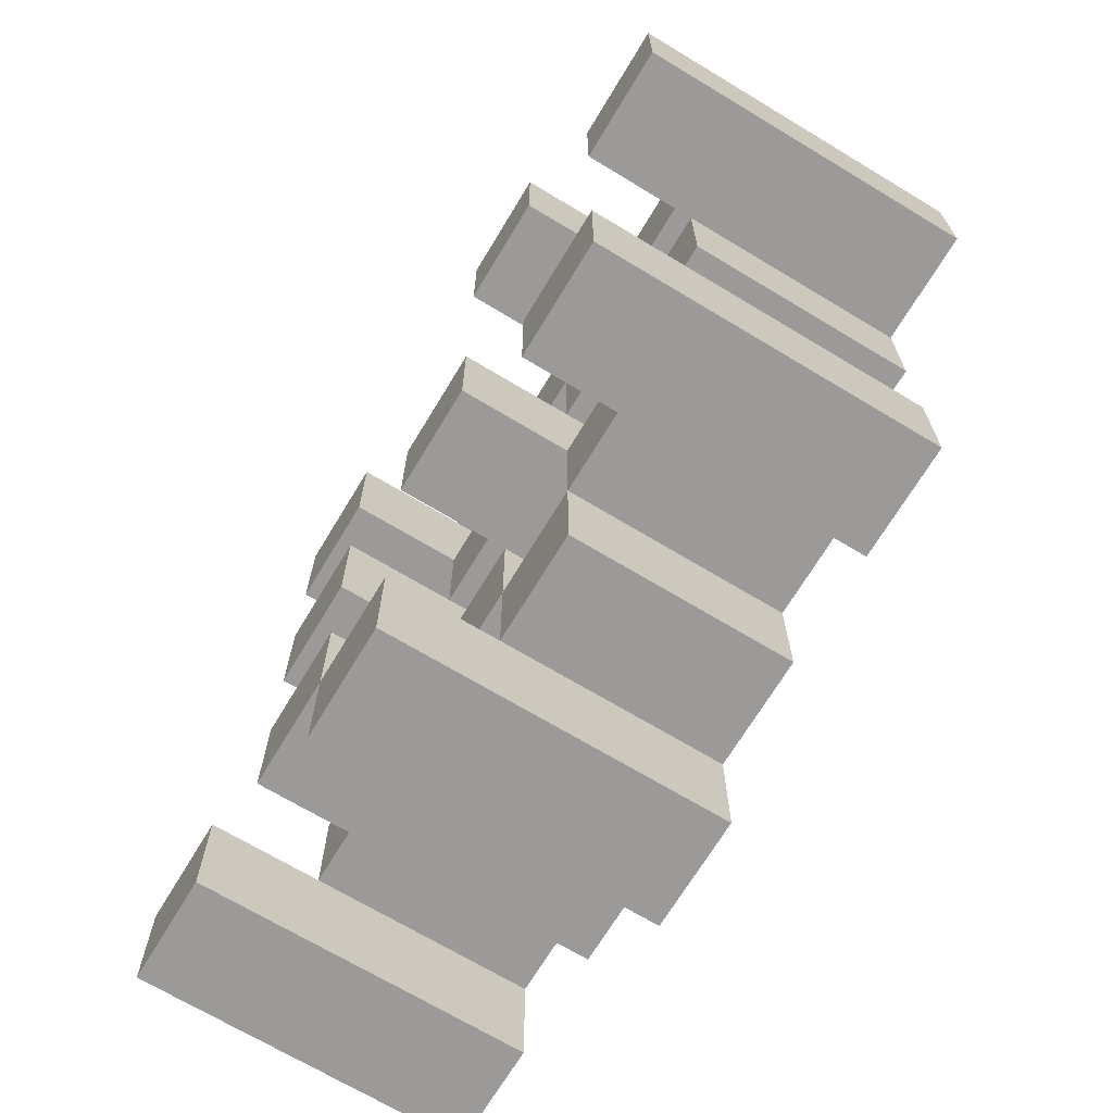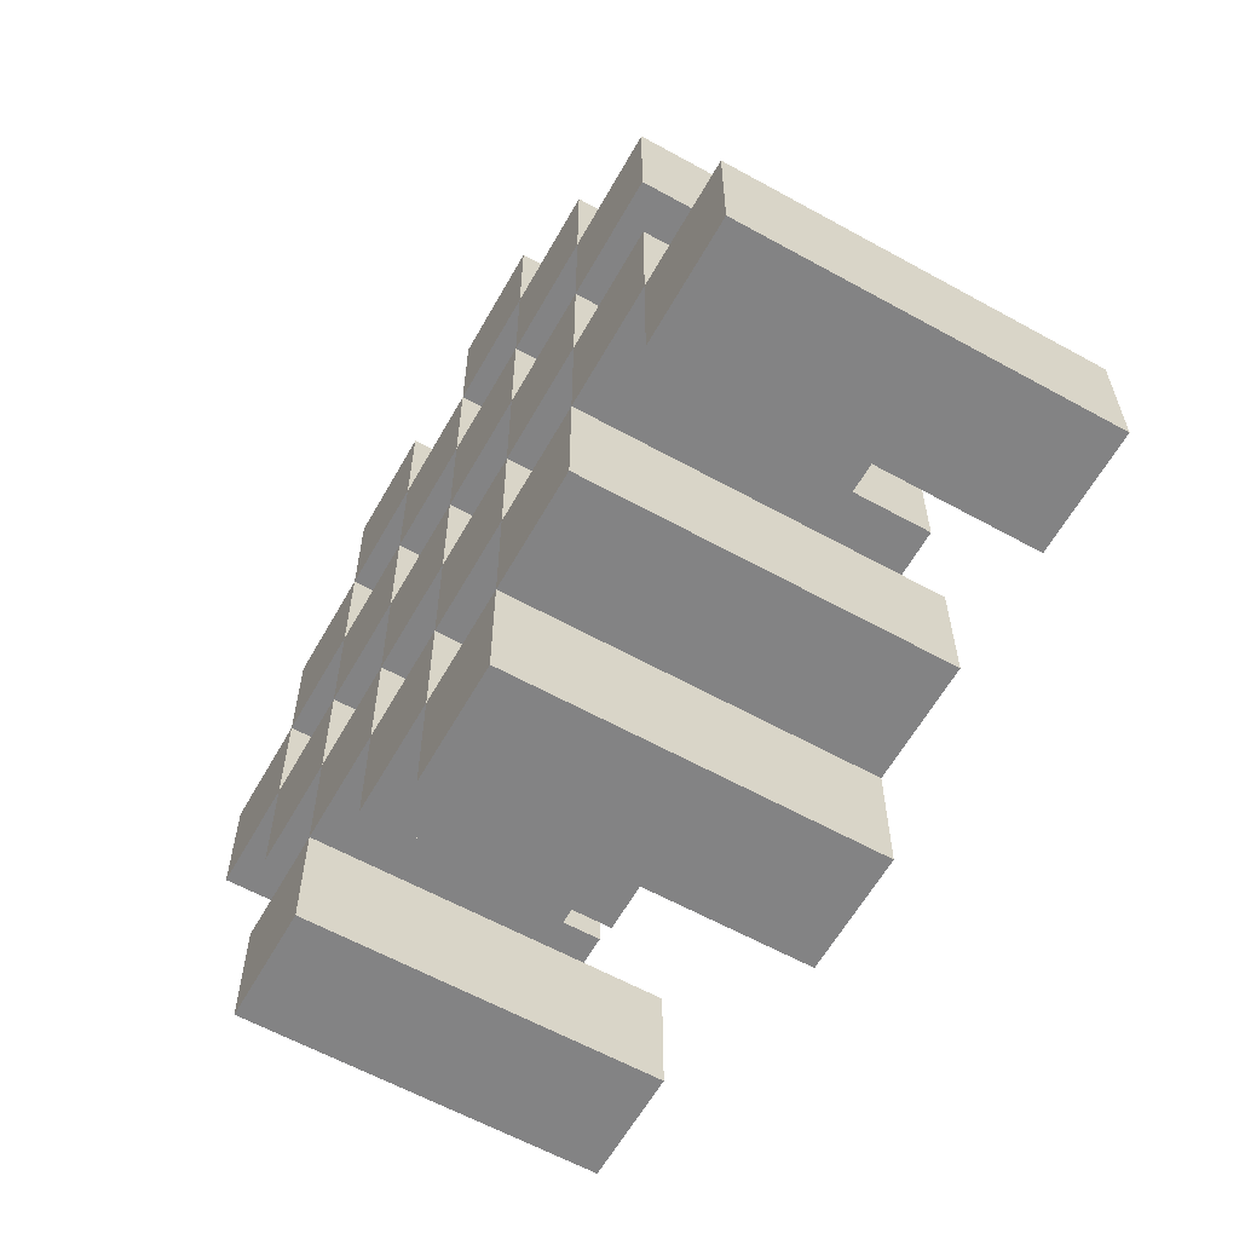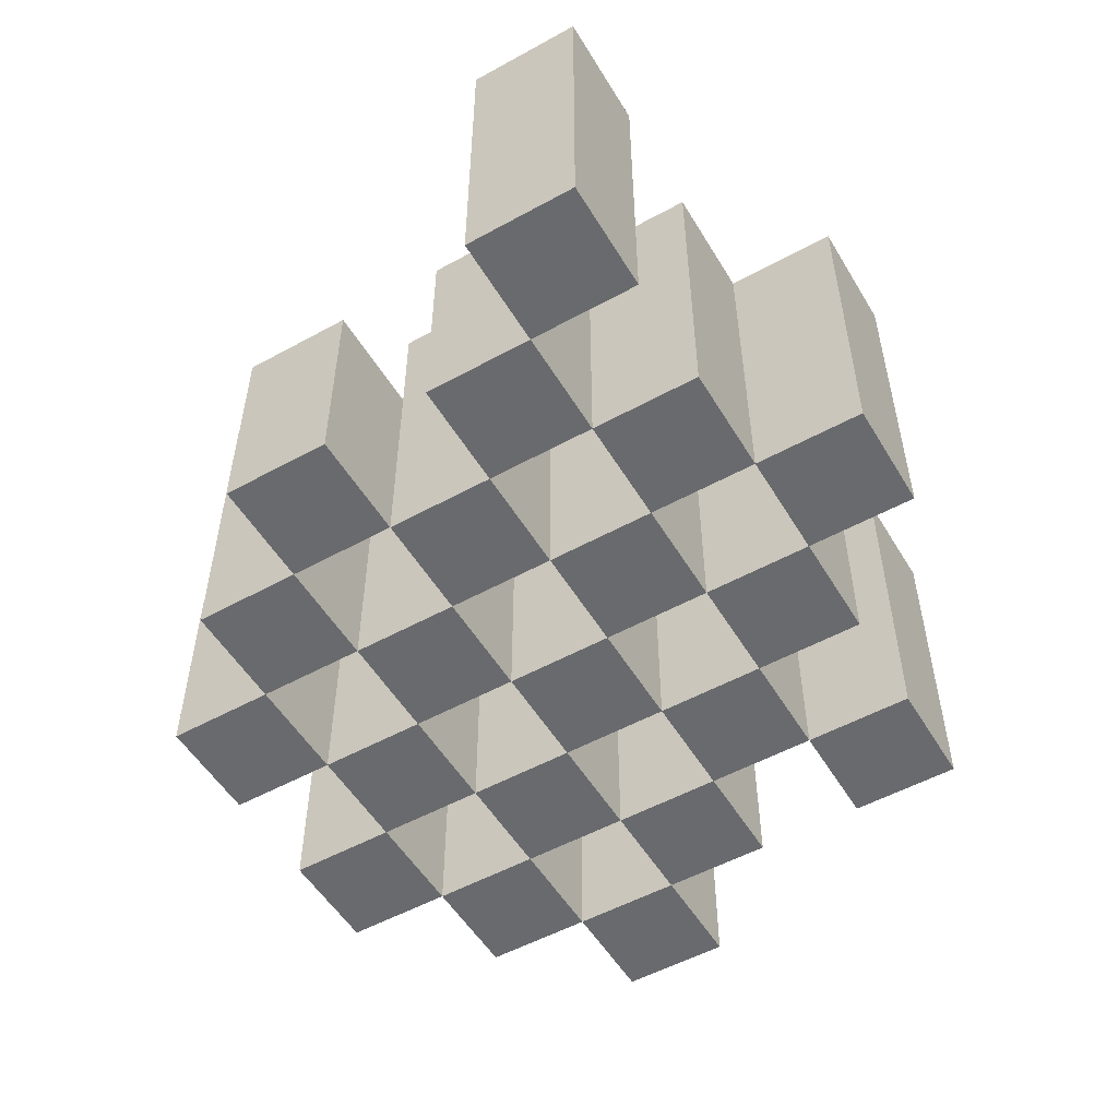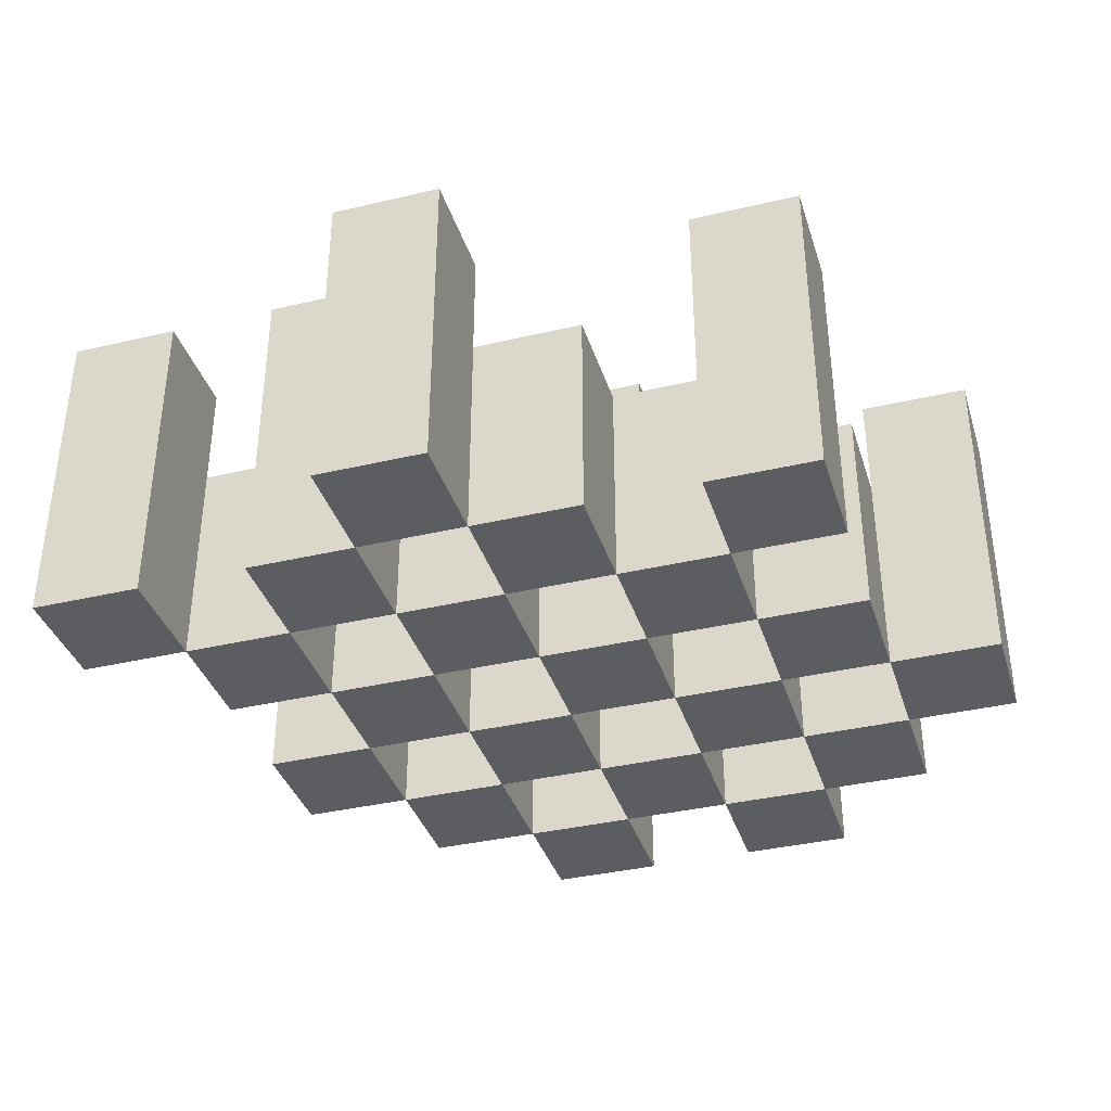
<metadata>
{"format":"obj","ext":"obj","renderer":"f3d","projection":"perspective","resolution":1024,"background":"white","views":[{"elev":-69.4,"azim":-121.1,"up":"+Z"},{"elev":-61.1,"azim":60.6,"up":"+Z"},{"elev":-53.0,"azim":120.5,"up":"+Y"},{"elev":-37.0,"azim":-163.1,"up":"+Y"}]}
</metadata>
<code>
o
v -25.2 0.9 26.5
v -25.2 0.9 26.4
v -25.2 1.2 26.5
v -25.2 1.2 26.4
v -25.1 0.9 26.6
v -25.1 0.9 26.5
v -25.1 0.9 26.4
v -25.1 0.9 26.3
v -25.1 0.9 26.2
v -25.1 0.9 26.1
v -25.1 1.1 26.6
v -25.1 1.1 26.5
v -25.1 1.1 26.4
v -25.1 1.1 26.3
v -25.1 1.2 26.2
v -25.1 1.2 26.1
v -25 0.9 26.7
v -25 0.9 26.6
v -25 0.9 26.5
v -25 0.9 26.4
v -25 0.9 26.3
v -25 0.9 26.2
v -25 1.1 26.6
v -25 1.1 26.5
v -25 1.1 26.4
v -25 1.1 26.3
v -25 1.1 26.2
v -25 1.2 26.7
v -25 1.2 26.6
v -24.9 0.9 26.6
v -24.9 0.9 26.5
v -24.9 0.9 26.4
v -24.9 0.9 26.3
v -24.9 0.9 26.2
v -24.9 0.9 26.1
v -24.9 1.1 26.6
v -24.9 1.1 26.5
v -24.9 1.1 26.4
v -24.9 1.1 26.3
v -24.9 1.1 26.2
v -24.9 1.1 26.1
v -24.9 1.2 26.4
v -24.9 1.2 26.3
v -24.8 0.9 26.7
v -24.8 0.9 26.6
v -24.8 0.9 26.5
v -24.8 0.9 26.4
v -24.8 0.9 26.3
v -24.8 0.9 26.2
v -24.8 0.9 26.1
v -24.8 0.9 26
v -24.8 1.1 26.7
v -24.8 1.1 26.6
v -24.8 1.1 26.5
v -24.8 1.1 26.4
v -24.8 1.1 26.3
v -24.8 1.1 26.2
v -24.8 1.1 26.1
v -24.8 1.2 26.1
v -24.8 1.2 26
v -24.7 0.9 26.6
v -24.7 0.9 26.5
v -24.7 0.9 26.4
v -24.7 0.9 26.3
v -24.7 0.9 26.2
v -24.7 0.9 26.1
v -24.7 1.1 26.6
v -24.7 1.1 26.5
v -24.7 1.1 26.4
v -24.7 1.1 26.3
v -24.7 1.1 26.2
v -24.7 1.2 26.6
v -24.7 1.2 26.5
v -24.7 1.2 26.4
v -24.7 1.2 26.3
v -24.7 1.2 26.2
v -24.7 1.2 26.1
v -24.6 0.9 26.5
v -24.6 0.9 26.4
v -24.6 0.9 26.3
v -24.6 0.9 26.2
v -24.6 1.1 26.5
v -24.6 1.1 26.4
v -24.6 1.1 26.3
v -24.6 1.1 26.2
v -24.5 0.9 26.2
v -24.5 0.9 26.1
v -24.5 1.1 26.2
v -24.5 1.2 26.2
v -24.5 1.2 26.1
v -25.1 0.9 26.5
v -25.1 0.9 26.4
v -25.1 1.1 26.5
v -25.1 1.1 26.4
v -25.1 1.2 26.5
v -25.1 1.2 26.4
v -25 0.9 26.6
v -25 0.9 26.5
v -25 0.9 26.4
v -25 0.9 26.3
v -25 0.9 26.2
v -25 0.9 26.1
v -25 1.1 26.6
v -25 1.1 26.5
v -25 1.1 26.4
v -25 1.1 26.3
v -25 1.1 26.2
v -25 1.2 26.2
v -25 1.2 26.1
v -24.9 0.9 26.7
v -24.9 0.9 26.6
v -24.9 0.9 26.5
v -24.9 0.9 26.4
v -24.9 0.9 26.3
v -24.9 0.9 26.2
v -24.9 1.1 26.6
v -24.9 1.1 26.5
v -24.9 1.1 26.4
v -24.9 1.1 26.3
v -24.9 1.1 26.2
v -24.9 1.2 26.7
v -24.9 1.2 26.6
v -24.8 0.9 26.6
v -24.8 0.9 26.5
v -24.8 0.9 26.4
v -24.8 0.9 26.3
v -24.8 0.9 26.2
v -24.8 0.9 26.1
v -24.8 1.1 26.6
v -24.8 1.1 26.5
v -24.8 1.1 26.4
v -24.8 1.1 26.3
v -24.8 1.1 26.2
v -24.8 1.1 26.1
v -24.8 1.2 26.4
v -24.8 1.2 26.3
v -24.7 0.9 26.7
v -24.7 0.9 26.6
v -24.7 0.9 26.5
v -24.7 0.9 26.4
v -24.7 0.9 26.3
v -24.7 0.9 26.2
v -24.7 0.9 26.1
v -24.7 0.9 26
v -24.7 1.1 26.7
v -24.7 1.1 26.6
v -24.7 1.1 26.5
v -24.7 1.1 26.4
v -24.7 1.1 26.3
v -24.7 1.1 26.2
v -24.7 1.2 26.1
v -24.7 1.2 26
v -24.6 0.9 26.6
v -24.6 0.9 26.5
v -24.6 0.9 26.4
v -24.6 0.9 26.3
v -24.6 0.9 26.2
v -24.6 0.9 26.1
v -24.6 1.1 26.5
v -24.6 1.1 26.4
v -24.6 1.1 26.3
v -24.6 1.1 26.2
v -24.6 1.2 26.6
v -24.6 1.2 26.5
v -24.6 1.2 26.4
v -24.6 1.2 26.3
v -24.6 1.2 26.2
v -24.6 1.2 26.1
v -24.5 0.9 26.5
v -24.5 0.9 26.4
v -24.5 0.9 26.3
v -24.5 0.9 26.2
v -24.5 1.1 26.5
v -24.5 1.1 26.4
v -24.5 1.1 26.3
v -24.5 1.1 26.2
v -24.4 0.9 26.2
v -24.4 0.9 26.1
v -24.4 1.2 26.2
v -24.4 1.2 26.1
v -25 0.9 26.7
v -25 1.2 26.7
v -24.9 0.9 26.7
v -24.9 1.2 26.7
v -24.8 0.9 26.7
v -24.8 1.1 26.7
v -24.7 0.9 26.7
v -24.7 1.1 26.7
v -25.1 0.9 26.6
v -25.1 1.1 26.6
v -25 0.9 26.6
v -25 1.1 26.6
v -24.9 0.9 26.6
v -24.9 1.1 26.6
v -24.8 0.9 26.6
v -24.8 1.1 26.6
v -24.7 0.9 26.6
v -24.7 1.1 26.6
v -24.7 1.2 26.6
v -24.6 0.9 26.6
v -24.6 1.2 26.6
v -25.2 0.9 26.5
v -25.2 1.2 26.5
v -25.1 0.9 26.5
v -25.1 1.1 26.5
v -25.1 1.2 26.5
v -25 0.9 26.5
v -25 1.1 26.5
v -24.9 0.9 26.5
v -24.9 1.1 26.5
v -24.8 0.9 26.5
v -24.8 1.1 26.5
v -24.7 0.9 26.5
v -24.7 1.1 26.5
v -24.6 0.9 26.5
v -24.6 1.1 26.5
v -24.5 0.9 26.5
v -24.5 1.1 26.5
v -25.1 0.9 26.4
v -25.1 1.1 26.4
v -25 0.9 26.4
v -25 1.1 26.4
v -24.9 0.9 26.4
v -24.9 1.1 26.4
v -24.9 1.2 26.4
v -24.8 0.9 26.4
v -24.8 1.1 26.4
v -24.8 1.2 26.4
v -24.7 0.9 26.4
v -24.7 1.1 26.4
v -24.7 1.2 26.4
v -24.6 0.9 26.4
v -24.6 1.1 26.4
v -24.6 1.2 26.4
v -25 0.9 26.3
v -25 1.1 26.3
v -24.9 0.9 26.3
v -24.9 1.1 26.3
v -24.8 0.9 26.3
v -24.8 1.1 26.3
v -24.7 0.9 26.3
v -24.7 1.1 26.3
v -24.6 0.9 26.3
v -24.6 1.1 26.3
v -24.5 0.9 26.3
v -24.5 1.1 26.3
v -25.1 0.9 26.2
v -25.1 1.2 26.2
v -25 0.9 26.2
v -25 1.1 26.2
v -25 1.2 26.2
v -24.9 0.9 26.2
v -24.9 1.1 26.2
v -24.8 0.9 26.2
v -24.8 1.1 26.2
v -24.7 0.9 26.2
v -24.7 1.1 26.2
v -24.7 1.2 26.2
v -24.6 0.9 26.2
v -24.6 1.1 26.2
v -24.6 1.2 26.2
v -24.5 0.9 26.2
v -24.5 1.1 26.2
v -24.5 1.2 26.2
v -24.4 0.9 26.2
v -24.4 1.2 26.2
v -24.8 0.9 26.1
v -24.8 1.1 26.1
v -24.8 1.2 26.1
v -24.7 0.9 26.1
v -24.7 1.2 26.1
v -25 0.9 26.6
v -25 1.1 26.6
v -25 1.2 26.6
v -24.9 0.9 26.6
v -24.9 1.1 26.6
v -24.9 1.2 26.6
v -24.8 0.9 26.6
v -24.8 1.1 26.6
v -24.7 0.9 26.6
v -24.7 1.1 26.6
v -25.1 0.9 26.5
v -25.1 1.1 26.5
v -25 0.9 26.5
v -25 1.1 26.5
v -24.9 0.9 26.5
v -24.9 1.1 26.5
v -24.8 0.9 26.5
v -24.8 1.1 26.5
v -24.7 0.9 26.5
v -24.7 1.1 26.5
v -24.7 1.2 26.5
v -24.6 0.9 26.5
v -24.6 1.1 26.5
v -24.6 1.2 26.5
v -25.2 0.9 26.4
v -25.2 1.2 26.4
v -25.1 0.9 26.4
v -25.1 1.1 26.4
v -25.1 1.2 26.4
v -25 0.9 26.4
v -25 1.1 26.4
v -24.9 0.9 26.4
v -24.9 1.1 26.4
v -24.8 0.9 26.4
v -24.8 1.1 26.4
v -24.7 0.9 26.4
v -24.7 1.1 26.4
v -24.6 0.9 26.4
v -24.6 1.1 26.4
v -24.5 0.9 26.4
v -24.5 1.1 26.4
v -25.1 0.9 26.3
v -25.1 1.1 26.3
v -25 0.9 26.3
v -25 1.1 26.3
v -24.9 0.9 26.3
v -24.9 1.1 26.3
v -24.9 1.2 26.3
v -24.8 0.9 26.3
v -24.8 1.1 26.3
v -24.8 1.2 26.3
v -24.7 0.9 26.3
v -24.7 1.1 26.3
v -24.7 1.2 26.3
v -24.6 0.9 26.3
v -24.6 1.1 26.3
v -24.6 1.2 26.3
v -25 0.9 26.2
v -25 1.1 26.2
v -24.9 0.9 26.2
v -24.9 1.1 26.2
v -24.8 0.9 26.2
v -24.8 1.1 26.2
v -24.7 0.9 26.2
v -24.7 1.1 26.2
v -24.6 0.9 26.2
v -24.6 1.1 26.2
v -24.5 0.9 26.2
v -24.5 1.1 26.2
v -25.1 0.9 26.1
v -25.1 1.2 26.1
v -25 0.9 26.1
v -25 1.2 26.1
v -24.9 0.9 26.1
v -24.9 1.1 26.1
v -24.8 0.9 26.1
v -24.8 1.1 26.1
v -24.7 0.9 26.1
v -24.7 1.2 26.1
v -24.6 0.9 26.1
v -24.6 1.2 26.1
v -24.5 0.9 26.1
v -24.5 1.2 26.1
v -24.4 0.9 26.1
v -24.4 1.2 26.1
v -24.8 0.9 26
v -24.8 1.2 26
v -24.7 0.9 26
v -24.7 1.2 26
v -25 0.9 26.7
v -24.9 0.9 26.7
v -24.8 0.9 26.7
v -24.7 0.9 26.7
v -25.1 0.9 26.6
v -25 0.9 26.6
v -24.9 0.9 26.6
v -24.8 0.9 26.6
v -24.7 0.9 26.6
v -24.6 0.9 26.6
v -25.2 0.9 26.5
v -25.1 0.9 26.5
v -25 0.9 26.5
v -24.9 0.9 26.5
v -24.8 0.9 26.5
v -24.7 0.9 26.5
v -24.6 0.9 26.5
v -24.5 0.9 26.5
v -25.2 0.9 26.4
v -25.1 0.9 26.4
v -25 0.9 26.4
v -24.9 0.9 26.4
v -24.8 0.9 26.4
v -24.7 0.9 26.4
v -24.6 0.9 26.4
v -24.5 0.9 26.4
v -25.1 0.9 26.3
v -25 0.9 26.3
v -24.9 0.9 26.3
v -24.8 0.9 26.3
v -24.7 0.9 26.3
v -24.6 0.9 26.3
v -24.5 0.9 26.3
v -25.1 0.9 26.2
v -25 0.9 26.2
v -24.9 0.9 26.2
v -24.8 0.9 26.2
v -24.7 0.9 26.2
v -24.6 0.9 26.2
v -24.5 0.9 26.2
v -24.4 0.9 26.2
v -25.1 0.9 26.1
v -25 0.9 26.1
v -24.9 0.9 26.1
v -24.8 0.9 26.1
v -24.7 0.9 26.1
v -24.6 0.9 26.1
v -24.5 0.9 26.1
v -24.4 0.9 26.1
v -24.8 0.9 26
v -24.7 0.9 26
v -24.8 1.1 26.7
v -24.7 1.1 26.7
v -25.1 1.1 26.6
v -25 1.1 26.6
v -24.9 1.1 26.6
v -24.8 1.1 26.6
v -24.7 1.1 26.6
v -25.1 1.1 26.5
v -25 1.1 26.5
v -24.9 1.1 26.5
v -24.8 1.1 26.5
v -24.7 1.1 26.5
v -24.6 1.1 26.5
v -24.5 1.1 26.5
v -25.1 1.1 26.4
v -25 1.1 26.4
v -24.9 1.1 26.4
v -24.8 1.1 26.4
v -24.7 1.1 26.4
v -24.6 1.1 26.4
v -24.5 1.1 26.4
v -25.1 1.1 26.3
v -25 1.1 26.3
v -24.9 1.1 26.3
v -24.8 1.1 26.3
v -24.7 1.1 26.3
v -24.6 1.1 26.3
v -24.5 1.1 26.3
v -25 1.1 26.2
v -24.9 1.1 26.2
v -24.8 1.1 26.2
v -24.7 1.1 26.2
v -24.6 1.1 26.2
v -24.5 1.1 26.2
v -24.9 1.1 26.1
v -24.8 1.1 26.1
v -25 1.2 26.7
v -24.9 1.2 26.7
v -25 1.2 26.6
v -24.9 1.2 26.6
v -24.7 1.2 26.6
v -24.6 1.2 26.6
v -25.2 1.2 26.5
v -25.1 1.2 26.5
v -24.7 1.2 26.5
v -24.6 1.2 26.5
v -25.2 1.2 26.4
v -25.1 1.2 26.4
v -24.9 1.2 26.4
v -24.8 1.2 26.4
v -24.7 1.2 26.4
v -24.6 1.2 26.4
v -24.9 1.2 26.3
v -24.8 1.2 26.3
v -24.7 1.2 26.3
v -24.6 1.2 26.3
v -25.1 1.2 26.2
v -25 1.2 26.2
v -24.7 1.2 26.2
v -24.6 1.2 26.2
v -24.5 1.2 26.2
v -24.4 1.2 26.2
v -25.1 1.2 26.1
v -25 1.2 26.1
v -24.8 1.2 26.1
v -24.7 1.2 26.1
v -24.6 1.2 26.1
v -24.5 1.2 26.1
v -24.4 1.2 26.1
v -24.8 1.2 26
v -24.7 1.2 26
f 3 2 1
f 4 2 3
f 11 6 5
f 12 6 11
f 13 8 7
f 14 8 13
f 15 10 9
f 16 10 15
f 23 18 17
f 24 20 19
f 25 20 24
f 26 22 21
f 27 22 26
f 28 23 17
f 29 23 28
f 36 31 30
f 37 31 36
f 38 33 32
f 39 33 38
f 40 35 34
f 41 35 40
f 42 39 38
f 43 39 42
f 52 45 44
f 53 45 52
f 54 47 46
f 55 47 54
f 56 49 48
f 57 49 56
f 58 51 50
f 59 51 58
f 60 51 59
f 67 62 61
f 68 62 67
f 69 64 63
f 70 64 69
f 71 66 65
f 72 68 67
f 73 68 72
f 74 70 69
f 75 70 74
f 76 66 71
f 77 66 76
f 82 79 78
f 83 79 82
f 84 81 80
f 85 81 84
f 88 87 86
f 89 87 88
f 90 87 89
f 91 92 93
f 93 92 94
f 93 94 95
f 95 94 96
f 97 98 103
f 103 98 104
f 99 100 105
f 105 100 106
f 101 102 107
f 107 102 108
f 108 102 109
f 110 111 116
f 112 113 117
f 117 113 118
f 114 115 119
f 119 115 120
f 110 116 121
f 121 116 122
f 123 124 129
f 129 124 130
f 125 126 131
f 131 126 132
f 127 128 133
f 133 128 134
f 131 132 135
f 135 132 136
f 137 138 145
f 145 138 146
f 139 140 147
f 147 140 148
f 141 142 149
f 149 142 150
f 143 144 151
f 151 144 152
f 153 154 159
f 155 156 160
f 160 156 161
f 157 158 162
f 153 159 163
f 163 159 164
f 160 161 165
f 165 161 166
f 162 158 167
f 167 158 168
f 169 170 173
f 173 170 174
f 171 172 175
f 175 172 176
f 177 178 179
f 179 178 180
f 183 182 181
f 184 182 183
f 187 186 185
f 188 186 187
f 191 190 189
f 192 190 191
f 195 194 193
f 196 194 195
f 200 198 197
f 200 199 198
f 201 199 200
f 204 203 202
f 205 203 204
f 206 203 205
f 209 208 207
f 210 208 209
f 213 212 211
f 214 212 213
f 217 216 215
f 218 216 217
f 221 220 219
f 222 220 221
f 226 224 223
f 226 225 224
f 227 225 226
f 228 225 227
f 232 230 229
f 232 231 230
f 233 231 232
f 234 231 233
f 237 236 235
f 238 236 237
f 241 240 239
f 242 240 241
f 245 244 243
f 246 244 245
f 249 248 247
f 250 248 249
f 251 248 250
f 254 253 252
f 255 253 254
f 259 257 256
f 259 258 257
f 260 258 259
f 261 258 260
f 265 263 262
f 265 264 263
f 266 264 265
f 270 268 267
f 270 269 268
f 271 269 270
f 272 273 275
f 273 274 275
f 275 274 276
f 276 274 277
f 278 279 280
f 280 279 281
f 282 283 284
f 284 283 285
f 286 287 288
f 288 287 289
f 290 291 293
f 291 292 293
f 293 292 294
f 294 292 295
f 296 297 298
f 298 297 299
f 299 297 300
f 301 302 303
f 303 302 304
f 305 306 307
f 307 306 308
f 309 310 311
f 311 310 312
f 313 314 315
f 315 314 316
f 317 318 320
f 318 319 320
f 320 319 321
f 321 319 322
f 323 324 326
f 324 325 326
f 326 325 327
f 327 325 328
f 329 330 331
f 331 330 332
f 333 334 335
f 335 334 336
f 337 338 339
f 339 338 340
f 341 342 343
f 343 342 344
f 345 346 347
f 347 346 348
f 349 350 351
f 351 350 352
f 353 354 355
f 355 354 356
f 357 358 359
f 359 358 360
f 366 362 361
f 367 362 366
f 368 364 363
f 369 364 368
f 372 366 365
f 373 366 372
f 374 368 367
f 375 368 374
f 376 370 369
f 377 370 376
f 379 372 371
f 380 372 379
f 381 374 373
f 382 374 381
f 383 376 375
f 384 376 383
f 385 378 377
f 386 378 385
f 387 381 380
f 388 381 387
f 389 383 382
f 390 383 389
f 391 385 384
f 392 385 391
f 395 389 388
f 396 389 395
f 397 391 390
f 398 391 397
f 399 393 392
f 400 393 399
f 402 395 394
f 403 395 402
f 404 397 396
f 405 397 404
f 406 399 398
f 407 399 406
f 408 401 400
f 409 401 408
f 410 406 405
f 411 406 410
f 412 413 417
f 417 413 418
f 414 415 419
f 419 415 420
f 416 417 421
f 421 417 422
f 420 421 427
f 427 421 428
f 422 423 429
f 429 423 430
f 424 425 431
f 431 425 432
f 426 427 433
f 433 427 434
f 434 435 440
f 440 435 441
f 436 437 442
f 442 437 443
f 438 439 444
f 444 439 445
f 441 442 446
f 446 442 447
f 448 449 450
f 450 449 451
f 452 453 456
f 456 453 457
f 454 455 458
f 458 455 459
f 460 461 464
f 464 461 465
f 462 463 466
f 466 463 467
f 468 469 474
f 474 469 475
f 470 471 477
f 477 471 478
f 472 473 479
f 479 473 480
f 476 477 481
f 481 477 482

</code>
